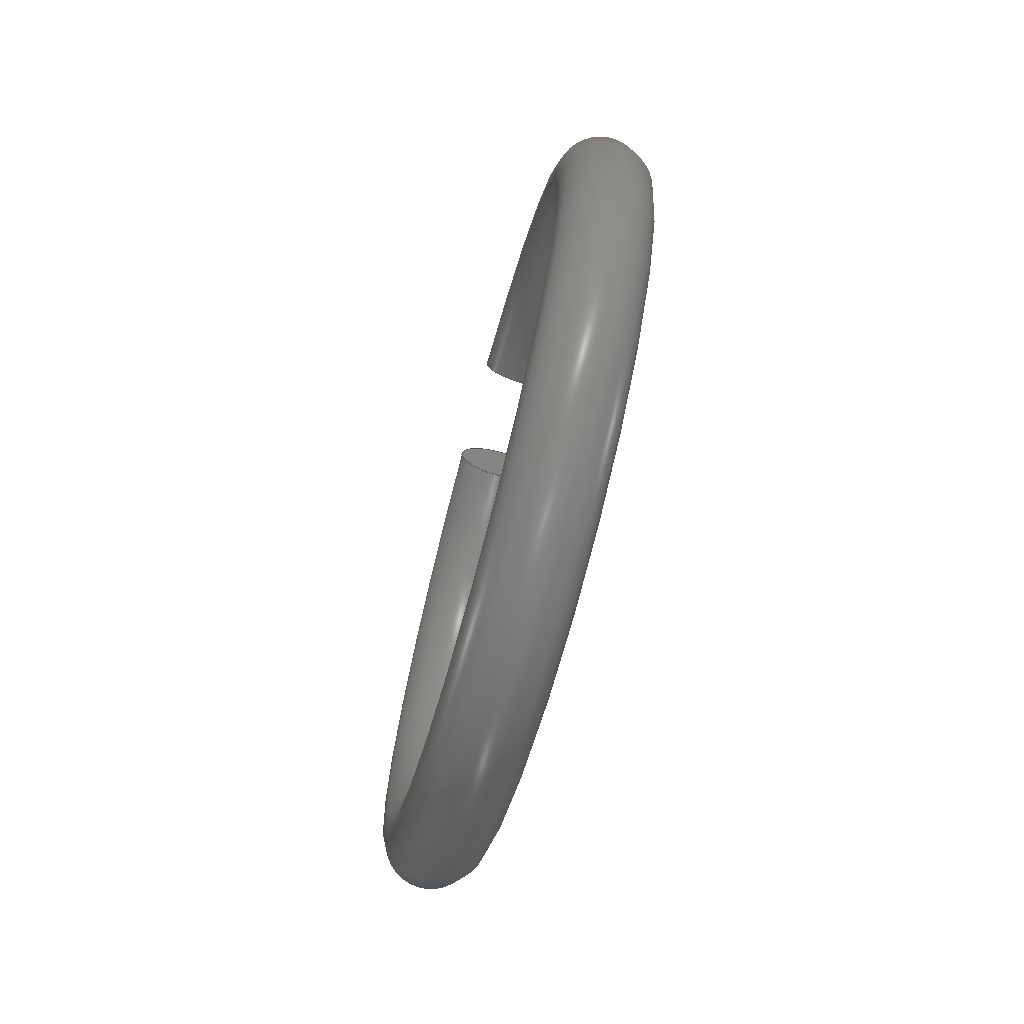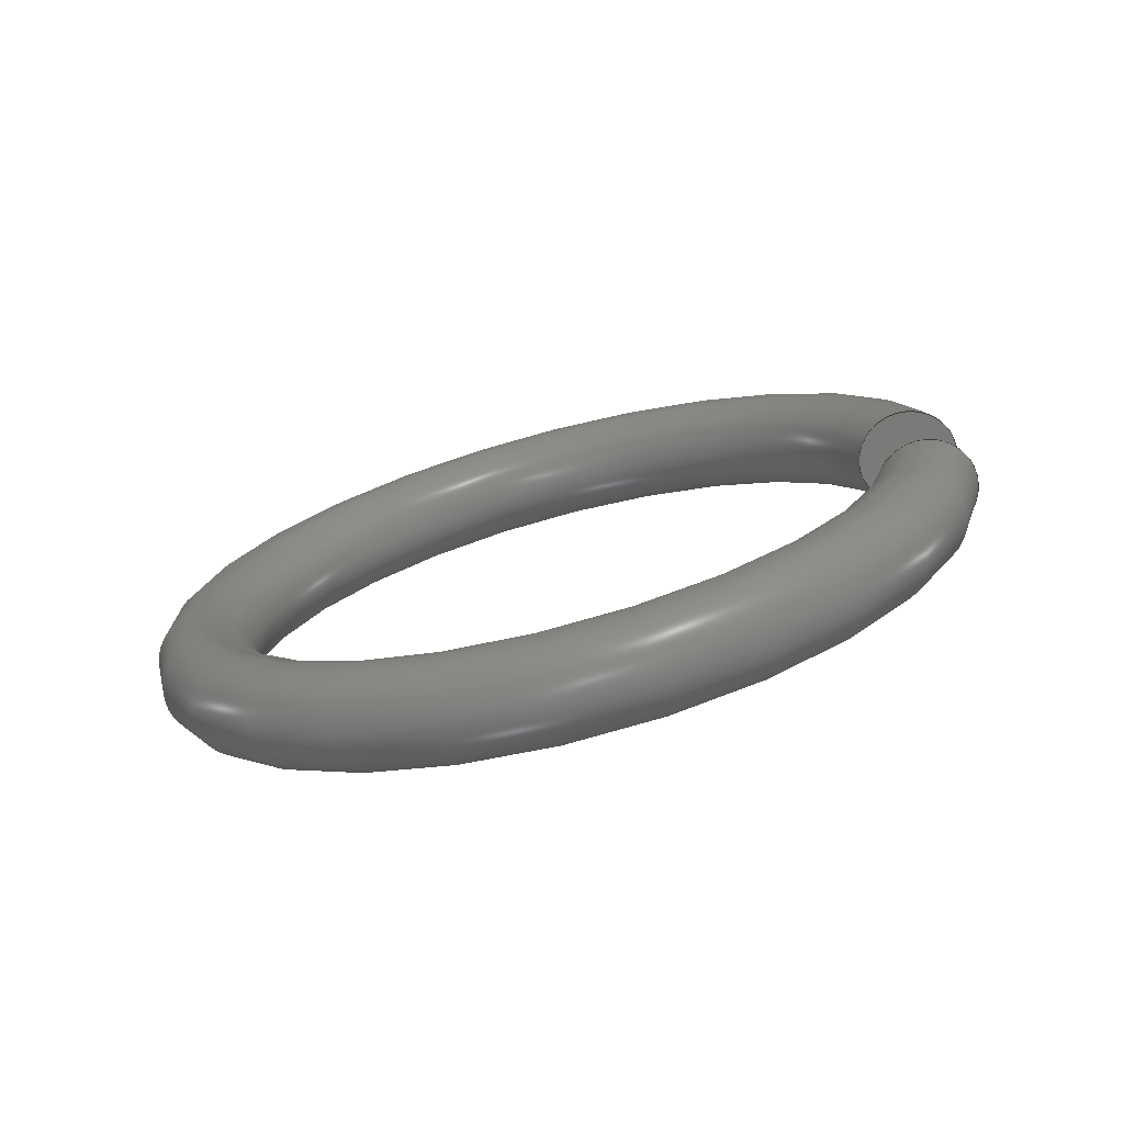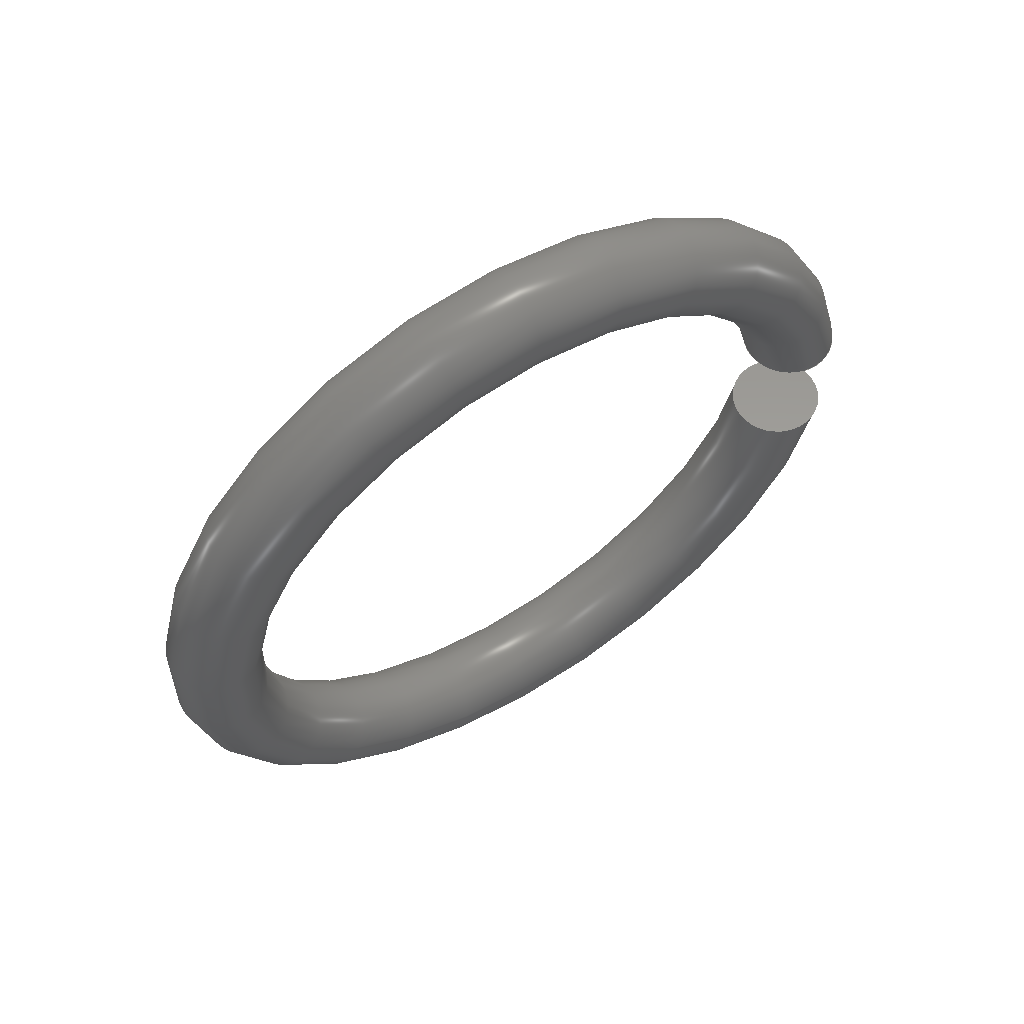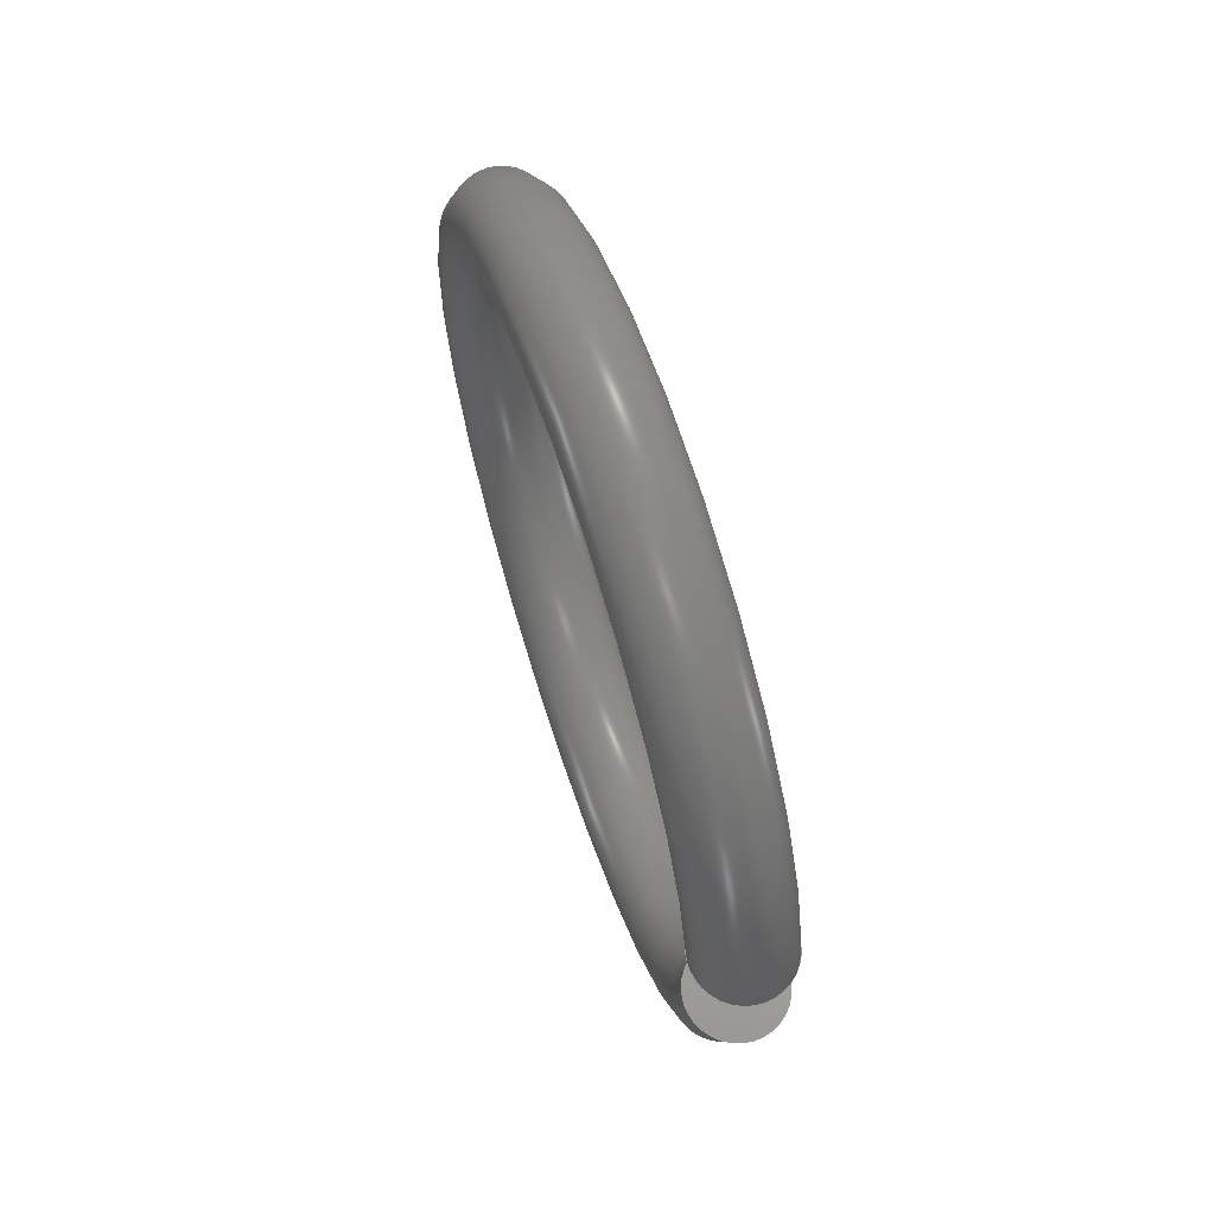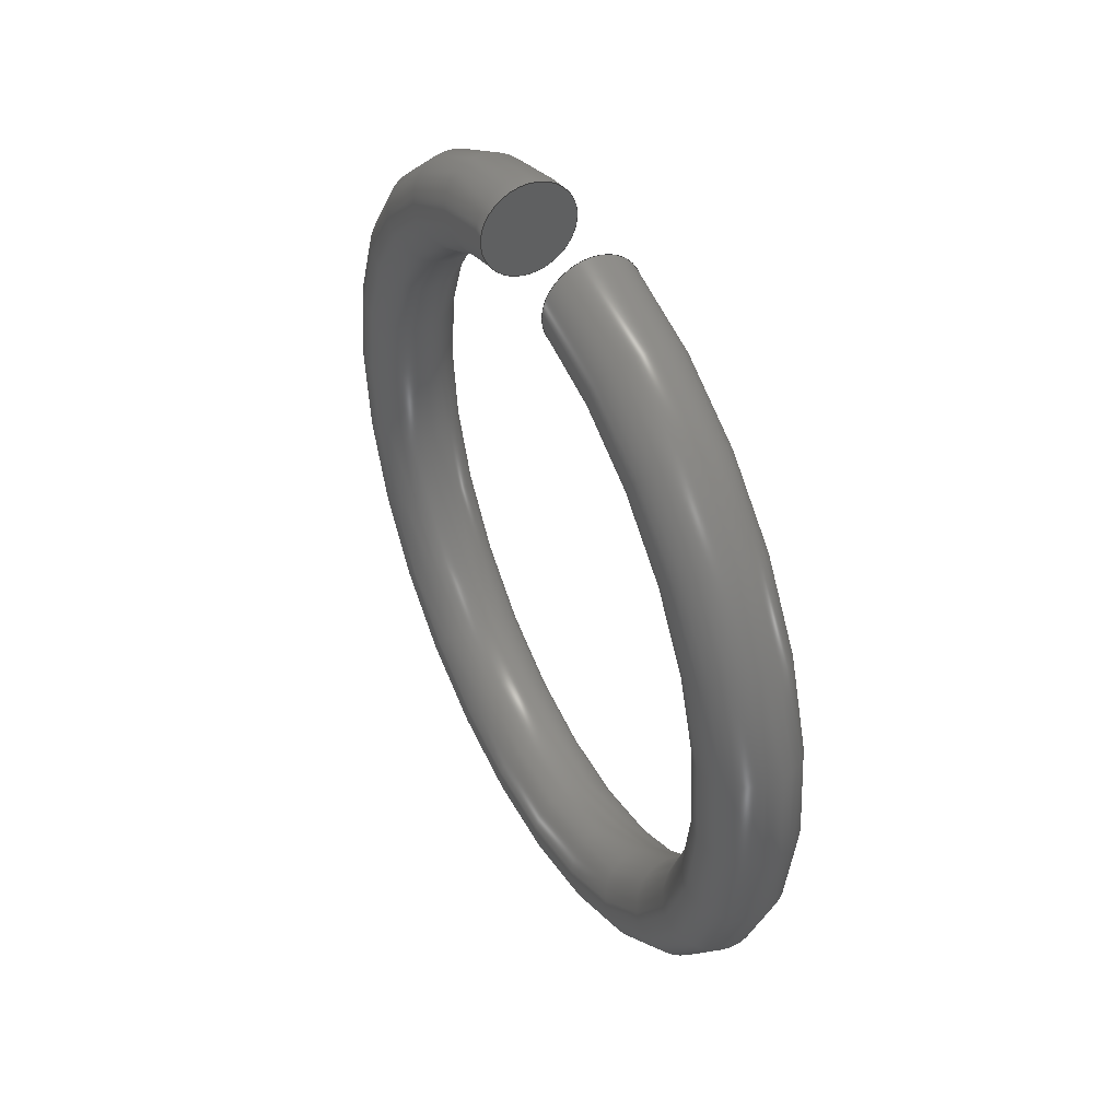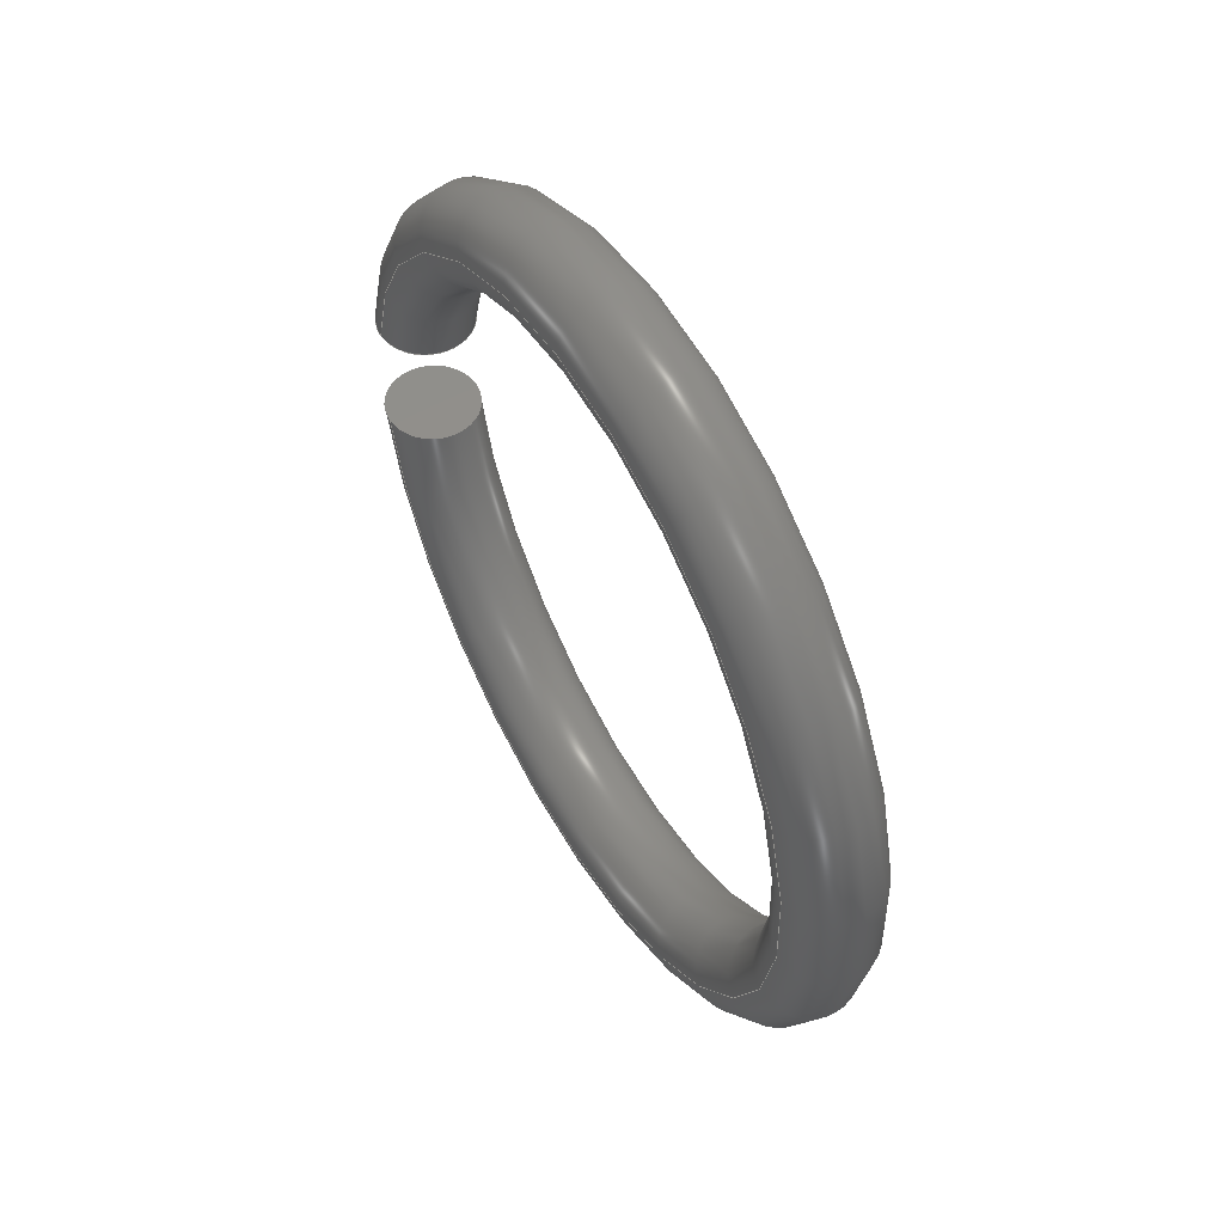
<metadata>
{"format":"step","ext":"stp","renderer":"f3d","projection":"perspective","resolution":1024,"background":"white","views":[{"elev":-71.2,"azim":164.8,"up":"+Y"},{"elev":-73.4,"azim":104.6,"up":"+Z"},{"elev":60.2,"azim":58.1,"up":"+Z"},{"elev":65.5,"azim":161.6,"up":"+Z"},{"elev":44.0,"azim":152.9,"up":"+Y"},{"elev":52.8,"azim":-30.0,"up":"+Z"}]}
</metadata>
<code>
ISO-10303-21;
DATA;
#1=MECHANICAL_DESIGN_GEOMETRIC_PRESENTATION_REPRESENTATION('',(#7),#123);
#2=DIMENSIONAL_EXPONENTS(0,0,0,0,0,0,0);
#3=(
CONVERSION_BASED_UNIT('degree',#4)
NAMED_UNIT(#2)
PLANE_ANGLE_UNIT()
);
#4=PLANE_ANGLE_MEASURE_WITH_UNIT(PLANE_ANGLE_MEASURE(0.01745),#127);
#5=SHAPE_REPRESENTATION_RELATIONSHIP('SRR','None',#130,#6);
#6=ADVANCED_BREP_SHAPE_REPRESENTATION('',(#8),#122);
#7=STYLED_ITEM('',(#139),#8);
#8=MANIFOLD_SOLID_BREP('Body1',#33);
#9=PLANE('',#36);
#10=PLANE('',#37);
#11=FACE_BOUND('',#16,.T.);
#12=FACE_OUTER_BOUND('',#15,.T.);
#13=FACE_OUTER_BOUND('',#17,.T.);
#14=FACE_OUTER_BOUND('',#18,.T.);
#15=EDGE_LOOP('',(#25));
#16=EDGE_LOOP('',(#26));
#17=EDGE_LOOP('',(#27));
#18=EDGE_LOOP('',(#28));
#19=B_SPLINE_CURVE_WITH_KNOTS('',3,(#49,#50,#51,#52,#53,#54,#55,#56,#57,
#58,#59,#60,#61,#62,#63,#64,#65,#66,#67,#68,#69,#70,#71,#72,#73,#74,#75,
#76,#77,#78,#79,#80,#81,#82),.UNSPECIFIED.,.T.,.F.,(4,2,2,2,2,2,2,2,2,2,
2,2,2,2,2,2,4),(-0.2387,-0.2239,-0.2091,
-0.1941,-0.179,-0.1639,-0.1489,
-0.1341,-0.1193,-0.1046,-0.08973,
-0.07472,-0.05962,-0.04454,-0.02959,
-0.01475,0),.UNSPECIFIED.);
#20=B_SPLINE_CURVE_WITH_KNOTS('',3,(#84,#85,#86,#87,#88,#89,#90,#91,#92,
#93,#94,#95,#96,#97,#98,#99,#100,#101,#102,#103,#104,#105,#106,#107,
#108,#109,#110,#111,#112,#113,#114,#115,#116,#117),.UNSPECIFIED.,.T.,.F.,
(4,2,2,2,2,2,2,2,2,2,2,2,2,2,2,2,4),(-0.2387,-0.2239,
-0.2091,-0.1941,-0.179,-0.1639,
-0.1489,-0.1341,-0.1193,-0.1046,
-0.08973,-0.07472,-0.05962,-0.04454,
-0.02959,-0.01475,0),.UNSPECIFIED.);
#21=VERTEX_POINT('',#48);
#22=VERTEX_POINT('',#83);
#23=EDGE_CURVE('',#21,#21,#19,.T.);
#24=EDGE_CURVE('',#22,#22,#20,.T.);
#25=ORIENTED_EDGE('',*,*,#23,.T.);
#26=ORIENTED_EDGE('',*,*,#24,.T.);
#27=ORIENTED_EDGE('',*,*,#24,.F.);
#28=ORIENTED_EDGE('',*,*,#23,.F.);
#29=TOROIDAL_SURFACE('',#35,0.3,0.04);
#30=ADVANCED_FACE('',(#12,#11),#29,.T.);
#31=ADVANCED_FACE('',(#13),#9,.F.);
#32=ADVANCED_FACE('',(#14),#10,.F.);
#33=CLOSED_SHELL('',(#30,#31,#32));
#34=AXIS2_PLACEMENT_3D('placement',#46,#38,#39);
#35=AXIS2_PLACEMENT_3D('',#47,#40,#41);
#36=AXIS2_PLACEMENT_3D('',#118,#42,#43);
#37=AXIS2_PLACEMENT_3D('',#119,#44,#45);
#38=DIRECTION('axis',(0,0,1));
#39=DIRECTION('refdir',(1,0,0));
#40=DIRECTION('center_axis',(-1,3.553e-14,-1.137e-13));
#41=DIRECTION('ref_axis',(-1.137e-13,0,1));
#42=DIRECTION('center_axis',(-1.137e-13,0,1));
#43=DIRECTION('ref_axis',(1,0,1.137e-13));
#44=DIRECTION('center_axis',(1.137e-13,0,-1));
#45=DIRECTION('ref_axis',(-1,0,-1.137e-13));
#46=CARTESIAN_POINT('',(0,0,0));
#47=CARTESIAN_POINT('Origin',(-5.684e-15,-0.3,-4.263e-15));
#48=CARTESIAN_POINT('',(0.04,-0.004196,-0.05));
#49=CARTESIAN_POINT('Ctrl Pts',(1.195e-14,0.0363,
-0.05));
#50=CARTESIAN_POINT('Ctrl Pts',(0.004918,0.0363,
-0.05));
#51=CARTESIAN_POINT('Ctrl Pts',(0.0107,0.03514,-0.05));
#52=CARTESIAN_POINT('Ctrl Pts',(0.01981,0.03135,-0.05));
#53=CARTESIAN_POINT('Ctrl Pts',(0.02473,0.02803,-0.05));
#54=CARTESIAN_POINT('Ctrl Pts',(0.03173,0.02099,-0.05));
#55=CARTESIAN_POINT('Ctrl Pts',(0.03503,0.016,-0.05));
#56=CARTESIAN_POINT('Ctrl Pts',(0.03884,0.006745,
-0.05));
#57=CARTESIAN_POINT('Ctrl Pts',(0.04,0.0008287,
-0.05));
#58=CARTESIAN_POINT('Ctrl Pts',(0.04,-0.00923,
-0.05));
#59=CARTESIAN_POINT('Ctrl Pts',(0.03883,-0.01516,
-0.05));
#60=CARTESIAN_POINT('Ctrl Pts',(0.03502,-0.02444,
-0.05));
#61=CARTESIAN_POINT('Ctrl Pts',(0.03171,-0.02946,
-0.05));
#62=CARTESIAN_POINT('Ctrl Pts',(0.02471,-0.03654,
-0.05));
#63=CARTESIAN_POINT('Ctrl Pts',(0.01978,-0.03988,
-0.05));
#64=CARTESIAN_POINT('Ctrl Pts',(0.01068,-0.04369,-0.05));
#65=CARTESIAN_POINT('Ctrl Pts',(0.004909,-0.04485,-0.05));
#66=CARTESIAN_POINT('Ctrl Pts',(-0.004909,-0.04485,
-0.05));
#67=CARTESIAN_POINT('Ctrl Pts',(-0.01068,-0.04369,
-0.05));
#68=CARTESIAN_POINT('Ctrl Pts',(-0.01978,-0.03988,
-0.05));
#69=CARTESIAN_POINT('Ctrl Pts',(-0.02471,-0.03654,
-0.05));
#70=CARTESIAN_POINT('Ctrl Pts',(-0.03171,-0.02946,
-0.05));
#71=CARTESIAN_POINT('Ctrl Pts',(-0.03502,-0.02444,
-0.05));
#72=CARTESIAN_POINT('Ctrl Pts',(-0.03883,-0.01516,
-0.05));
#73=CARTESIAN_POINT('Ctrl Pts',(-0.04,-0.00923,
-0.05));
#74=CARTESIAN_POINT('Ctrl Pts',(-0.04,0.0008287,
-0.05));
#75=CARTESIAN_POINT('Ctrl Pts',(-0.03884,0.006745,
-0.05));
#76=CARTESIAN_POINT('Ctrl Pts',(-0.03503,0.016,
-0.05));
#77=CARTESIAN_POINT('Ctrl Pts',(-0.03173,0.02099,
-0.05));
#78=CARTESIAN_POINT('Ctrl Pts',(-0.02473,0.02803,-0.05));
#79=CARTESIAN_POINT('Ctrl Pts',(-0.01981,0.03135,
-0.05));
#80=CARTESIAN_POINT('Ctrl Pts',(-0.0107,0.03514,-0.05));
#81=CARTESIAN_POINT('Ctrl Pts',(-0.004918,0.0363,
-0.05));
#82=CARTESIAN_POINT('Ctrl Pts',(1.195e-14,0.0363,
-0.05));
#83=CARTESIAN_POINT('',(-0.04,-0.004196,0.05));
#84=CARTESIAN_POINT('Ctrl Pts',(5.828e-16,0.0363,
0.05));
#85=CARTESIAN_POINT('Ctrl Pts',(-0.004918,0.0363,
0.05));
#86=CARTESIAN_POINT('Ctrl Pts',(-0.0107,0.03514,
0.05));
#87=CARTESIAN_POINT('Ctrl Pts',(-0.01981,0.03135,
0.05));
#88=CARTESIAN_POINT('Ctrl Pts',(-0.02473,0.02803,
0.05));
#89=CARTESIAN_POINT('Ctrl Pts',(-0.03173,0.02099,0.05));
#90=CARTESIAN_POINT('Ctrl Pts',(-0.03503,0.016,0.05));
#91=CARTESIAN_POINT('Ctrl Pts',(-0.03884,0.006745,
0.05));
#92=CARTESIAN_POINT('Ctrl Pts',(-0.04,0.0008287,
0.05));
#93=CARTESIAN_POINT('Ctrl Pts',(-0.04,-0.00923,
0.05));
#94=CARTESIAN_POINT('Ctrl Pts',(-0.03883,-0.01516,
0.05));
#95=CARTESIAN_POINT('Ctrl Pts',(-0.03502,-0.02444,
0.05));
#96=CARTESIAN_POINT('Ctrl Pts',(-0.03171,-0.02946,
0.05));
#97=CARTESIAN_POINT('Ctrl Pts',(-0.02471,-0.03654,
0.05));
#98=CARTESIAN_POINT('Ctrl Pts',(-0.01978,-0.03988,
0.05));
#99=CARTESIAN_POINT('Ctrl Pts',(-0.01068,-0.04369,
0.05));
#100=CARTESIAN_POINT('Ctrl Pts',(-0.004909,-0.04485,
0.05));
#101=CARTESIAN_POINT('Ctrl Pts',(0.004909,-0.04485,
0.05));
#102=CARTESIAN_POINT('Ctrl Pts',(0.01068,-0.04369,
0.05));
#103=CARTESIAN_POINT('Ctrl Pts',(0.01978,-0.03988,
0.05));
#104=CARTESIAN_POINT('Ctrl Pts',(0.02471,-0.03654,
0.05));
#105=CARTESIAN_POINT('Ctrl Pts',(0.03171,-0.02946,
0.05));
#106=CARTESIAN_POINT('Ctrl Pts',(0.03502,-0.02444,
0.05));
#107=CARTESIAN_POINT('Ctrl Pts',(0.03883,-0.01516,
0.05));
#108=CARTESIAN_POINT('Ctrl Pts',(0.04,-0.00923,
0.05));
#109=CARTESIAN_POINT('Ctrl Pts',(0.04,0.0008287,
0.05));
#110=CARTESIAN_POINT('Ctrl Pts',(0.03884,0.006745,
0.05));
#111=CARTESIAN_POINT('Ctrl Pts',(0.03503,0.016,
0.05));
#112=CARTESIAN_POINT('Ctrl Pts',(0.03173,0.02099,
0.05));
#113=CARTESIAN_POINT('Ctrl Pts',(0.02473,0.02803,
0.05));
#114=CARTESIAN_POINT('Ctrl Pts',(0.01981,0.03135,
0.05));
#115=CARTESIAN_POINT('Ctrl Pts',(0.0107,0.03514,0.05));
#116=CARTESIAN_POINT('Ctrl Pts',(0.004918,0.0363,
0.05));
#117=CARTESIAN_POINT('Ctrl Pts',(5.828e-16,0.0363,
0.05));
#118=CARTESIAN_POINT('Origin',(-0.044,-0.04891,0.05));
#119=CARTESIAN_POINT('Origin',(0.044,-0.04891,-0.05));
#120=UNCERTAINTY_MEASURE_WITH_UNIT(LENGTH_MEASURE(0.001),#124,
'DISTANCE_ACCURACY_VALUE',
'Maximum model space distance between geometric entities at asserted c
onnectivities');
#121=UNCERTAINTY_MEASURE_WITH_UNIT(LENGTH_MEASURE(1e-06),#125,
'DISTANCE_ACCURACY_VALUE',
'Maximum model space distance between geometric entities at asserted c
onnectivities');
#122=(
GEOMETRIC_REPRESENTATION_CONTEXT(3)
GLOBAL_UNCERTAINTY_ASSIGNED_CONTEXT((#120))
GLOBAL_UNIT_ASSIGNED_CONTEXT((#124,#127,#126))
REPRESENTATION_CONTEXT('','3D')
);
#123=(
GEOMETRIC_REPRESENTATION_CONTEXT(3)
GLOBAL_UNCERTAINTY_ASSIGNED_CONTEXT((#121))
GLOBAL_UNIT_ASSIGNED_CONTEXT((#125,#3,#126))
REPRESENTATION_CONTEXT('','3D')
);
#124=(
LENGTH_UNIT()
NAMED_UNIT(*)
SI_UNIT(.CENTI.,.METRE.)
);
#125=(
LENGTH_UNIT()
NAMED_UNIT(*)
SI_UNIT(.MILLI.,.METRE.)
);
#126=(
NAMED_UNIT(*)
SI_UNIT($,.STERADIAN.)
SOLID_ANGLE_UNIT()
);
#127=(
NAMED_UNIT(*)
PLANE_ANGLE_UNIT()
SI_UNIT($,.RADIAN.)
);
#128=SHAPE_DEFINITION_REPRESENTATION(#129,#130);
#129=PRODUCT_DEFINITION_SHAPE('',$,#132);
#130=SHAPE_REPRESENTATION('',(#34),#122);
#131=PRODUCT_DEFINITION_CONTEXT('part definition',#136,'design');
#132=PRODUCT_DEFINITION('ANELLO_DI_AGGANCIO_FILO_ARR_1',
'ANELLO_DI_AGGANCIO_FILO_ARR_1',#133,#131);
#133=PRODUCT_DEFINITION_FORMATION('',$,#138);
#134=PRODUCT_RELATED_PRODUCT_CATEGORY('ANELLO_DI_AGGANCIO_FILO_ARR_1',
'ANELLO_DI_AGGANCIO_FILO_ARR_1',(#138));
#135=APPLICATION_PROTOCOL_DEFINITION('international standard',
'automotive_design',2009,#136);
#136=APPLICATION_CONTEXT(
'Core Data for Automotive Mechanical Design Process');
#137=PRODUCT_CONTEXT('part definition',#136,'mechanical');
#138=PRODUCT('ANELLO_DI_AGGANCIO_FILO_ARR_1',
'ANELLO_DI_AGGANCIO_FILO_ARR_1',$,(#137));
#139=PRESENTATION_STYLE_ASSIGNMENT((#140));
#140=SURFACE_STYLE_USAGE(.BOTH.,#141);
#141=SURFACE_SIDE_STYLE('',(#142));
#142=SURFACE_STYLE_FILL_AREA(#143);
#143=FILL_AREA_STYLE('Steel - Satin',(#144));
#144=FILL_AREA_STYLE_COLOUR('Steel - Satin',#145);
#145=COLOUR_RGB('Steel - Satin',0.6275,0.6275,0.6275);
ENDSEC;
END-ISO-10303-21;

</code>
